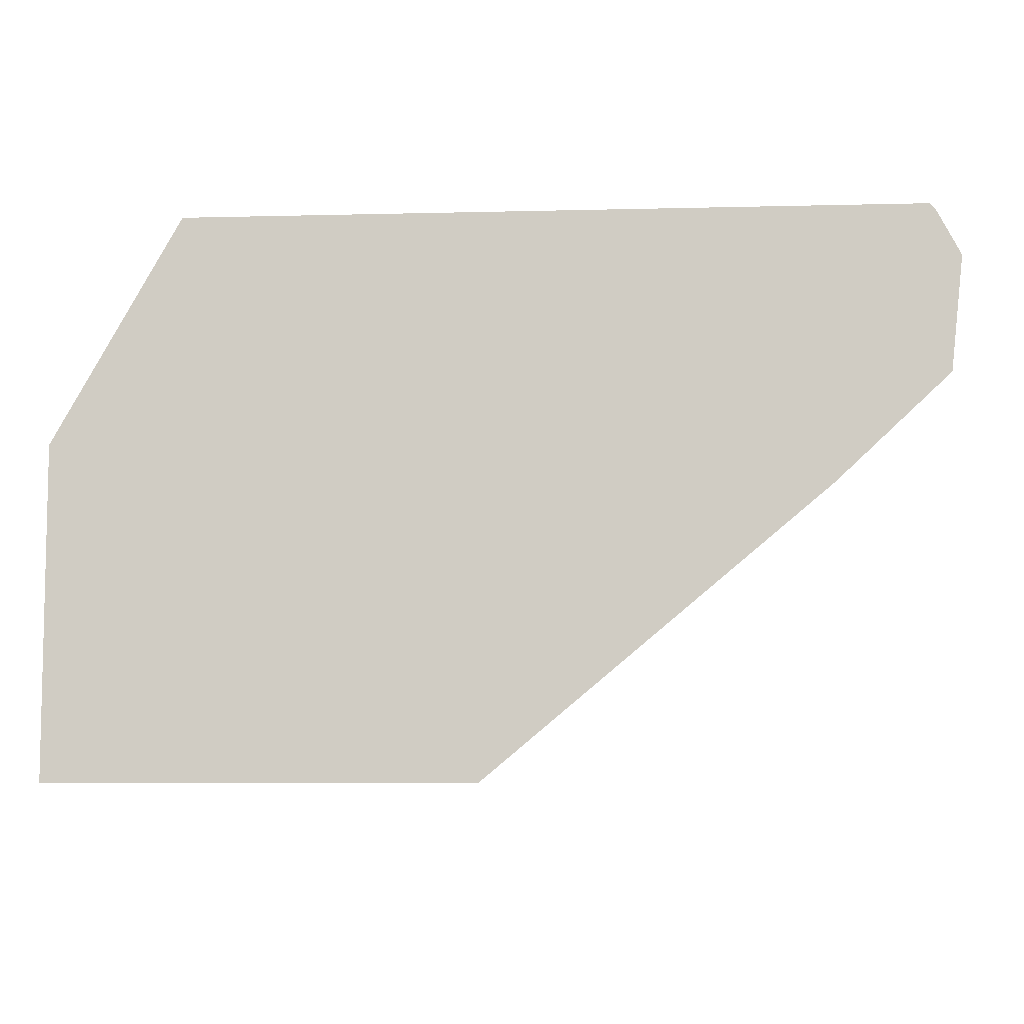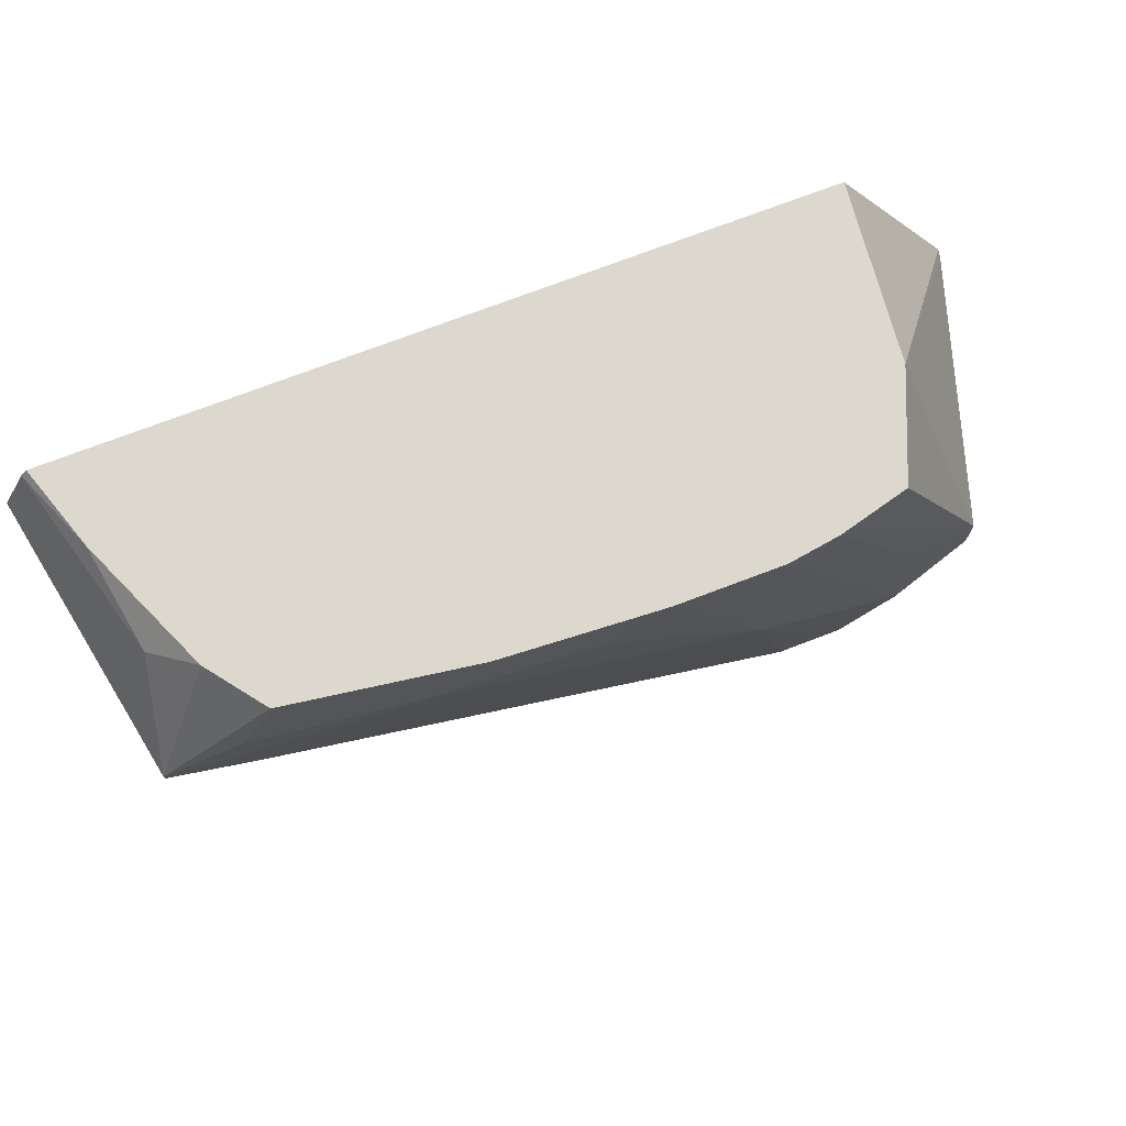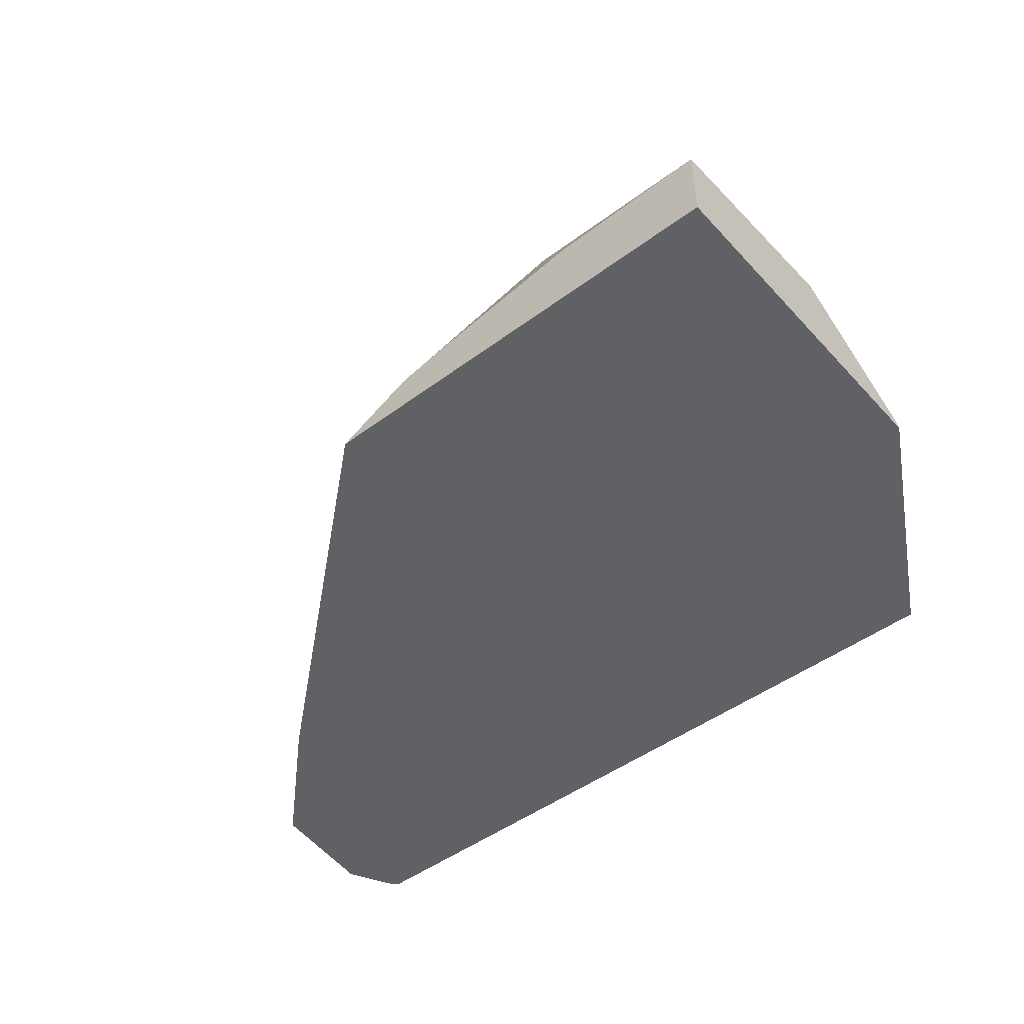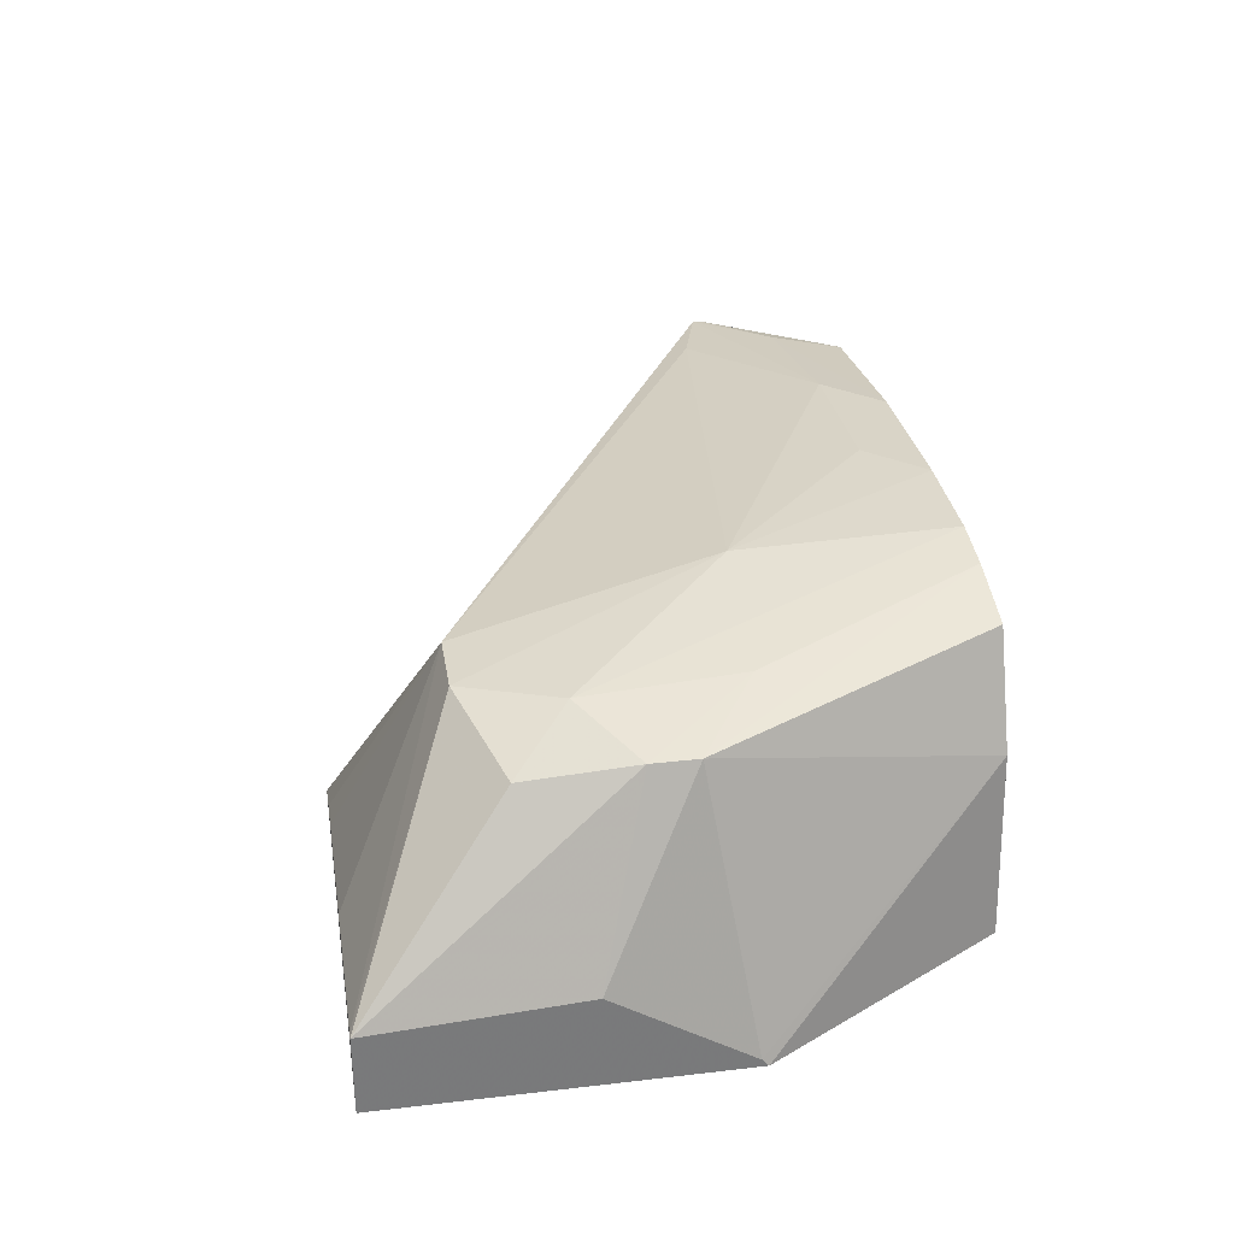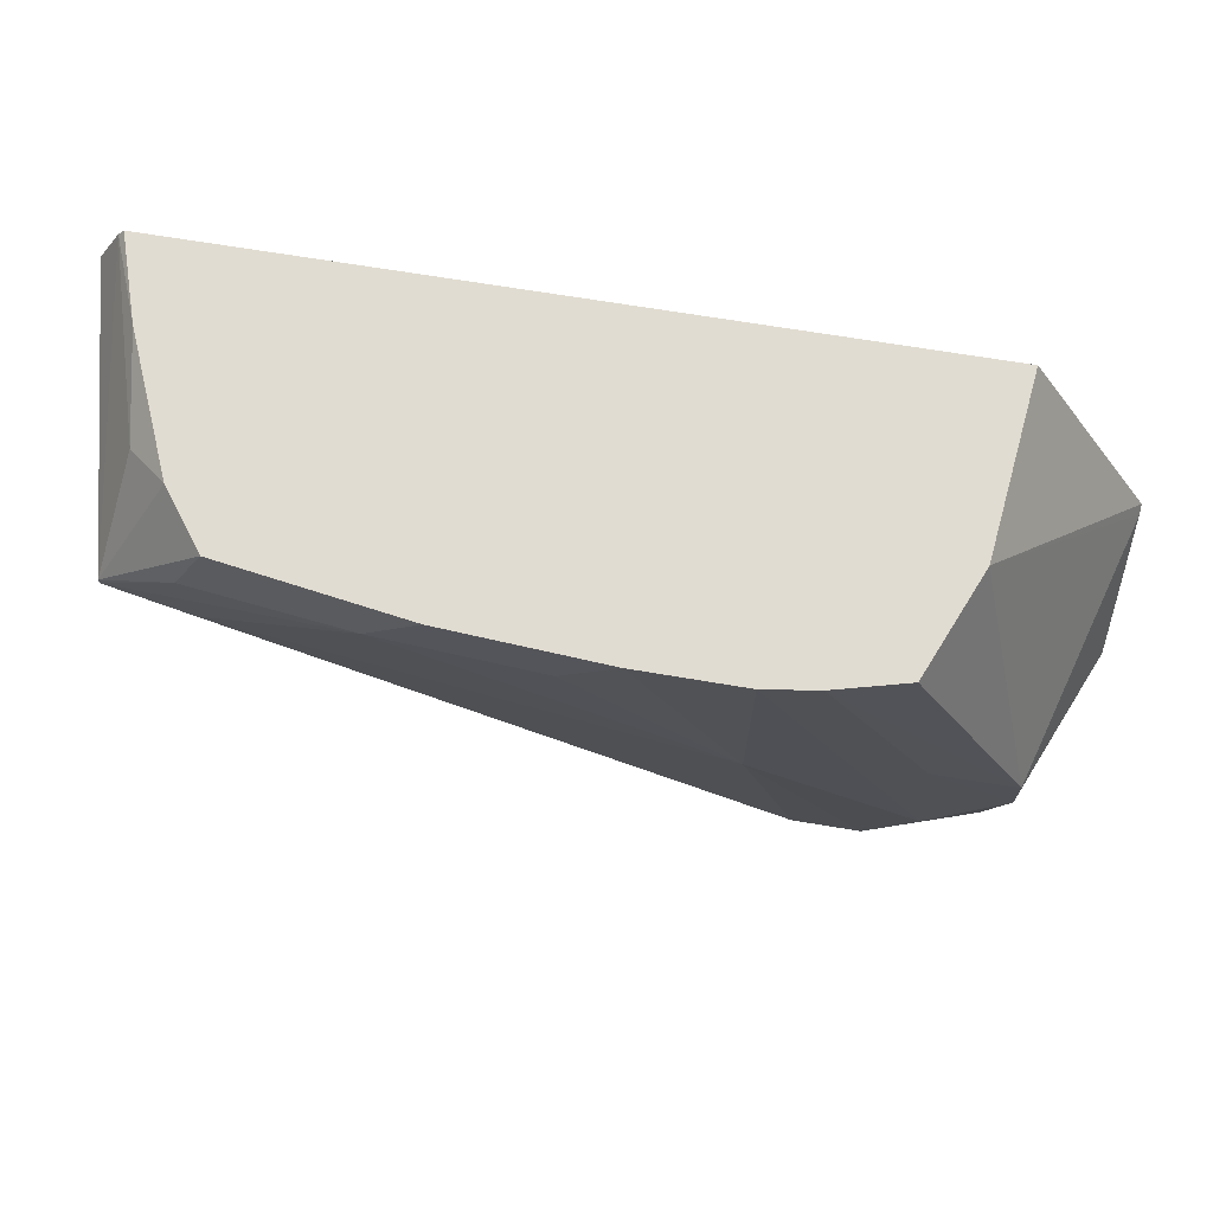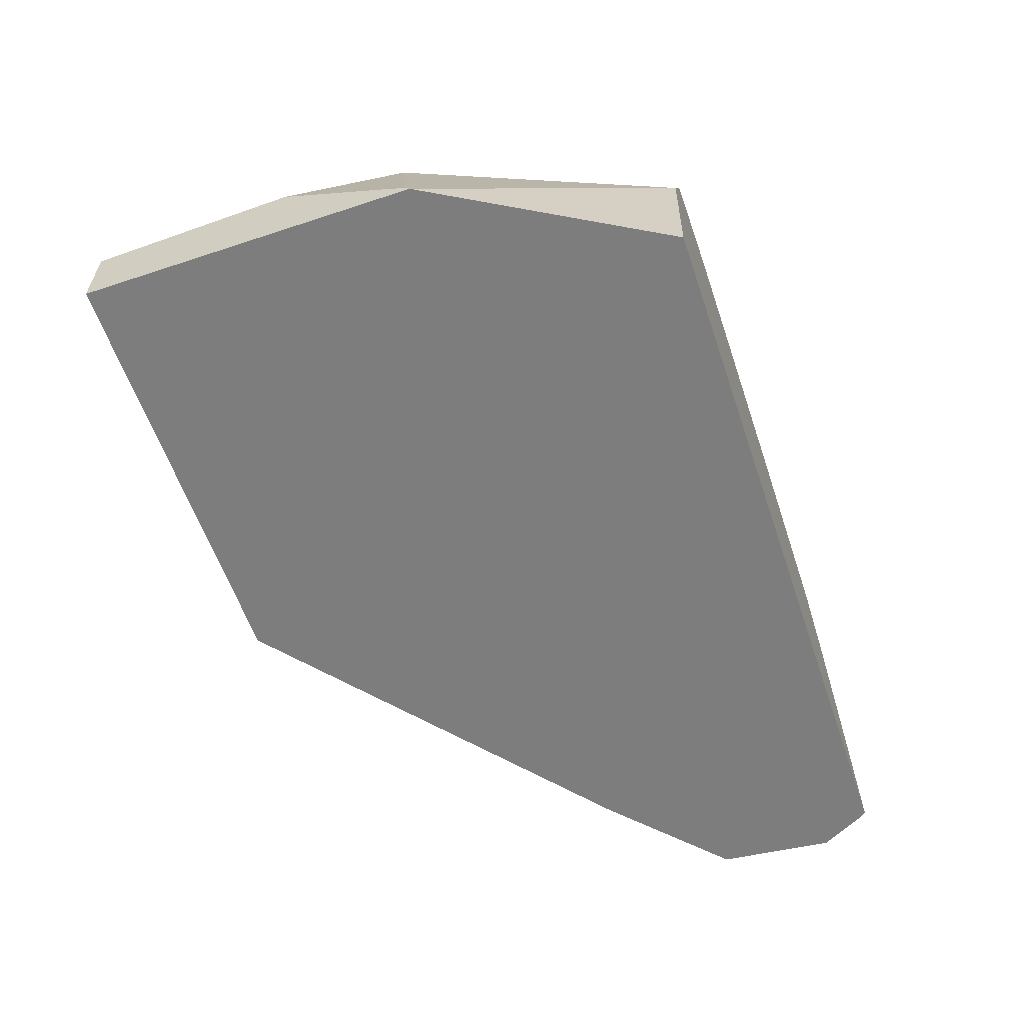
<metadata>
{"format":"obj","ext":"obj","renderer":"f3d","projection":"perspective","resolution":1024,"background":"white","views":[{"elev":-7.3,"azim":-175.9,"up":"+Y"},{"elev":72.1,"azim":-21.1,"up":"+Y"},{"elev":-47.6,"azim":40.0,"up":"+Z"},{"elev":32.5,"azim":80.8,"up":"+Z"},{"elev":69.3,"azim":9.4,"up":"+Y"},{"elev":-59.2,"azim":108.8,"up":"+Z"}]}
</metadata>
<code>
v 0.0006025 -0.009247 0.004993
v 0.0004059 -0.009247 0.006785
v 0.001923 -0.01158 0.004993
v -0.006945 -0.009247 0.004993
v -2.954e-05 -0.009247 0.007832
v 0.001198 -0.01205 0.007645
v 0.001923 -0.01165 0.005069
v 0.001923 -0.01497 0.004993
v -0.007007 -0.009323 0.004993
v -0.006673 -0.009247 0.005824
v -0.0007307 -0.009247 0.008014
v 0.001198 -0.0125 0.007645
v 0.001923 -0.01297 0.005923
v 0.0003332 -0.01146 0.007837
v 0.001923 -0.01497 0.005794
v -0.002442 -0.01497 0.004993
v -0.007248 -0.009779 0.004993
v -0.006793 -0.01053 0.007589
v -0.006522 -0.009534 0.006785
v -0.006102 -0.009247 0.007156
v -0.001242 -0.009247 0.00809
v 0.0004382 -0.013 0.007808
v 0.001032 -0.01355 0.007464
v -2.325e-05 -0.01392 0.00772
v 0.001857 -0.01497 0.005797
v -0.001683 -0.01497 0.005377
v -0.0006858 -0.01392 0.00772
v -0.006793 -0.01061 0.007589
v -0.005953 -0.01204 0.004993
v -0.00712 -0.01095 0.004993
v -0.006001 -0.009918 0.007726
v -0.005683 -0.009247 0.007711
v -0.001242 -0.01137 0.00804
v -0.002281 -0.009247 0.008087
v 0.0003394 -0.01497 0.005746
v -0.001259 -0.01497 0.005473
v -0.005988 -0.01084 0.00767
v -0.004406 -0.009791 0.007955
v -0.003862 -0.009247 0.007987
v -0.002824 -0.009791 0.008054
v -0.002824 -0.009247 0.008053
f 1 2 3
f 1 3 8
f 1 8 16
f 1 16 29
f 1 29 30
f 1 30 17
f 1 17 9
f 1 9 4
f 1 4 10
f 1 10 20
f 1 20 32
f 1 32 39
f 1 39 41
f 1 41 34
f 1 34 21
f 1 21 11
f 1 11 5
f 1 5 2
f 2 5 6
f 2 6 7
f 2 7 3
f 3 7 13
f 3 13 15
f 3 15 8
f 4 9 10
f 5 11 6
f 6 12 13
f 6 13 7
f 6 11 14
f 6 14 12
f 8 15 25
f 8 25 35
f 8 35 36
f 8 36 26
f 8 26 16
f 9 17 18
f 9 18 19
f 9 19 10
f 10 19 20
f 11 21 22
f 11 22 14
f 12 15 13
f 12 14 22
f 12 22 23
f 12 23 15
f 15 23 24
f 15 24 25
f 16 26 27
f 16 27 28
f 16 28 29
f 17 30 28
f 17 28 18
f 18 28 31
f 18 31 32
f 18 32 20
f 18 20 19
f 21 33 22
f 21 34 33
f 22 33 24
f 22 24 23
f 24 33 27
f 24 27 25
f 25 27 35
f 26 36 27
f 27 33 37
f 27 37 28
f 27 36 35
f 28 37 38
f 28 38 31
f 28 30 29
f 31 38 39
f 31 39 32
f 33 34 40
f 33 40 38
f 33 38 37
f 34 41 40
f 38 40 41
f 38 41 39

</code>
